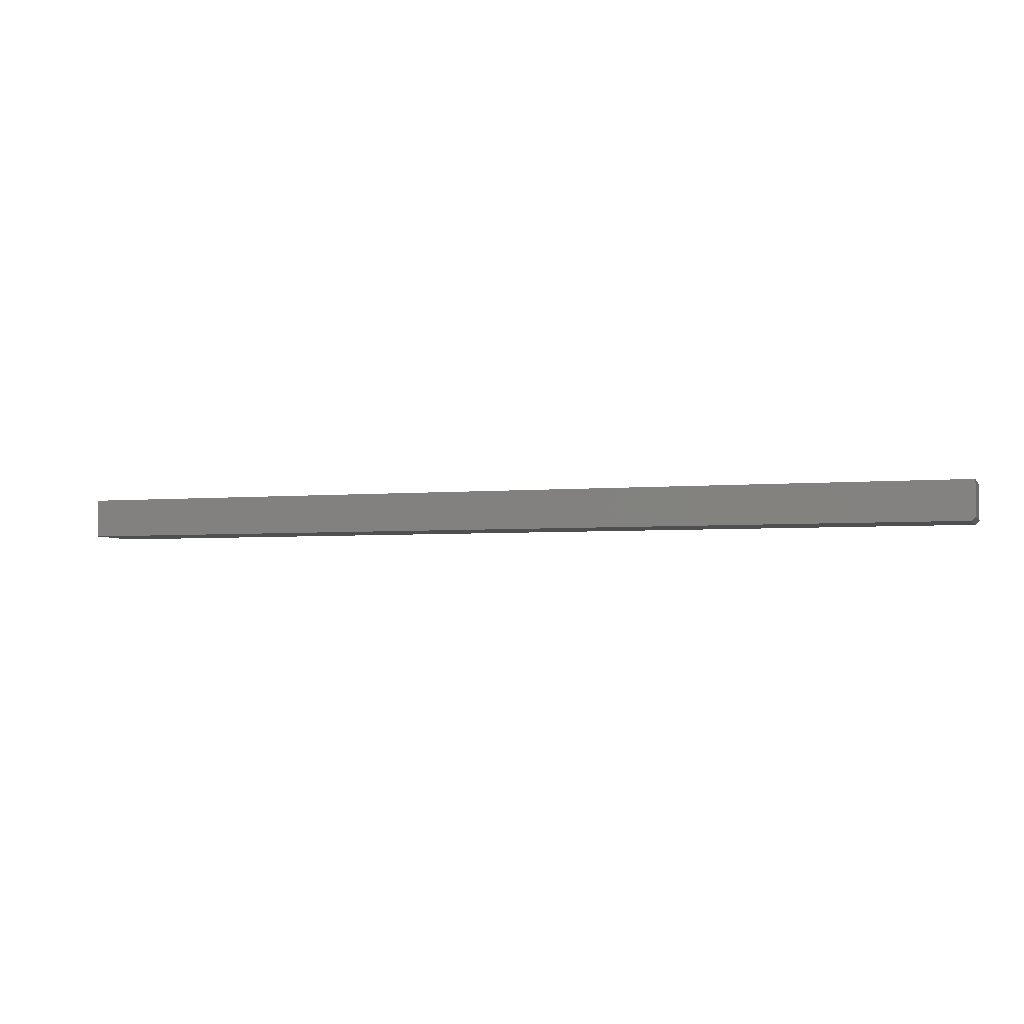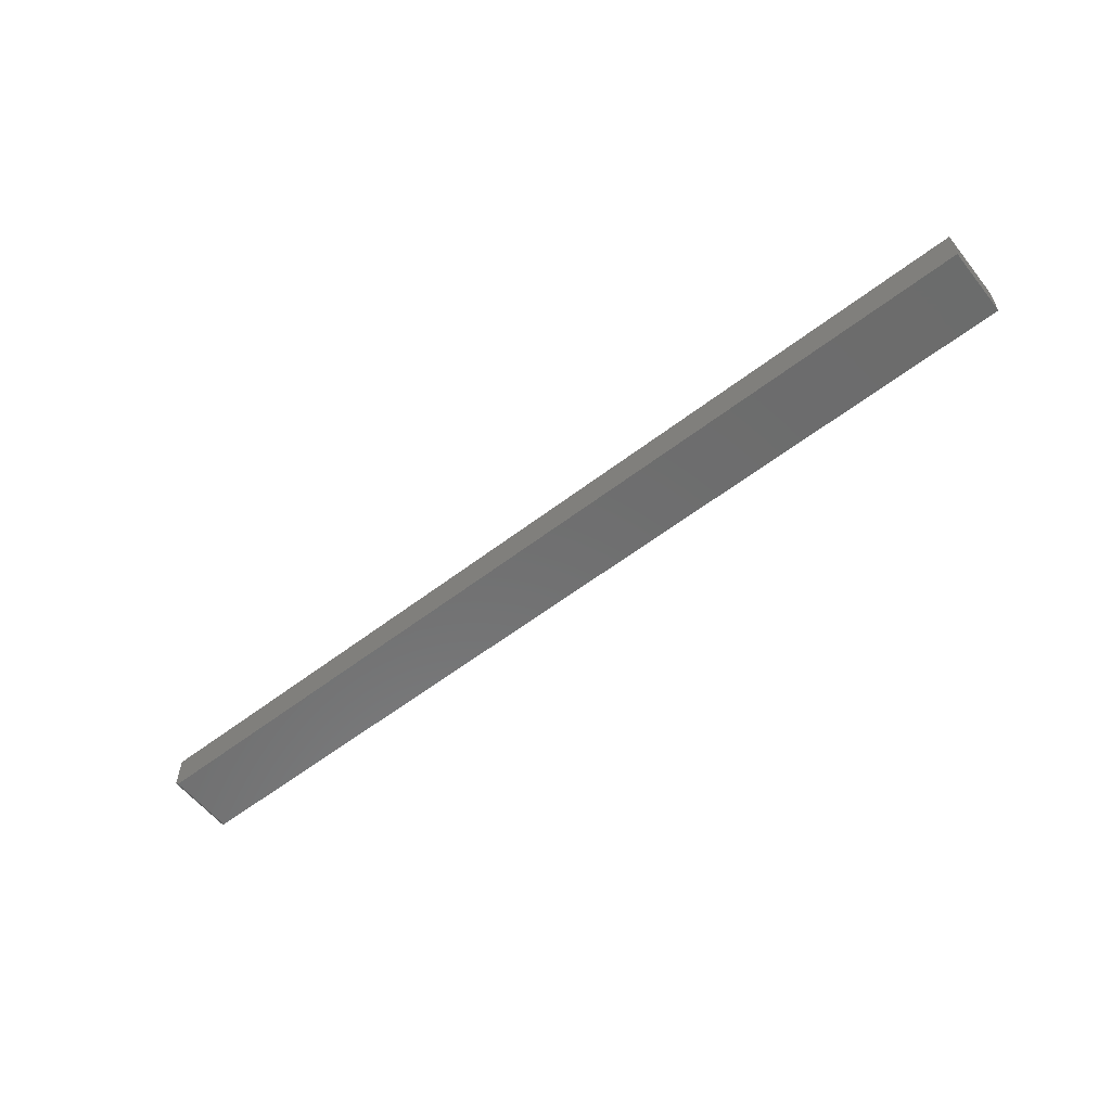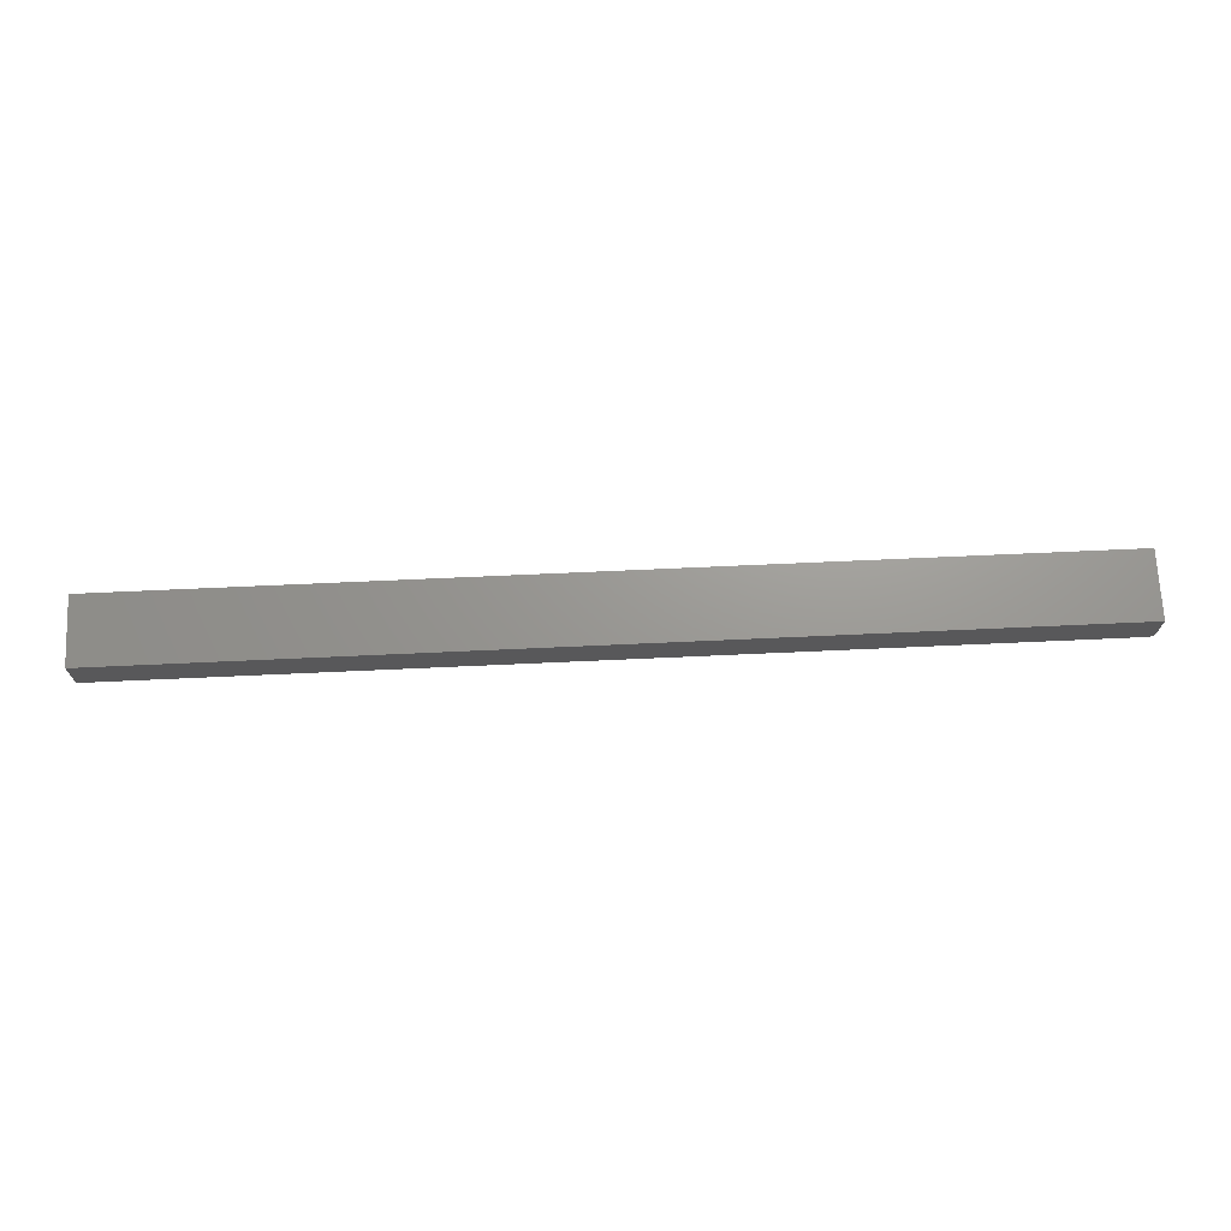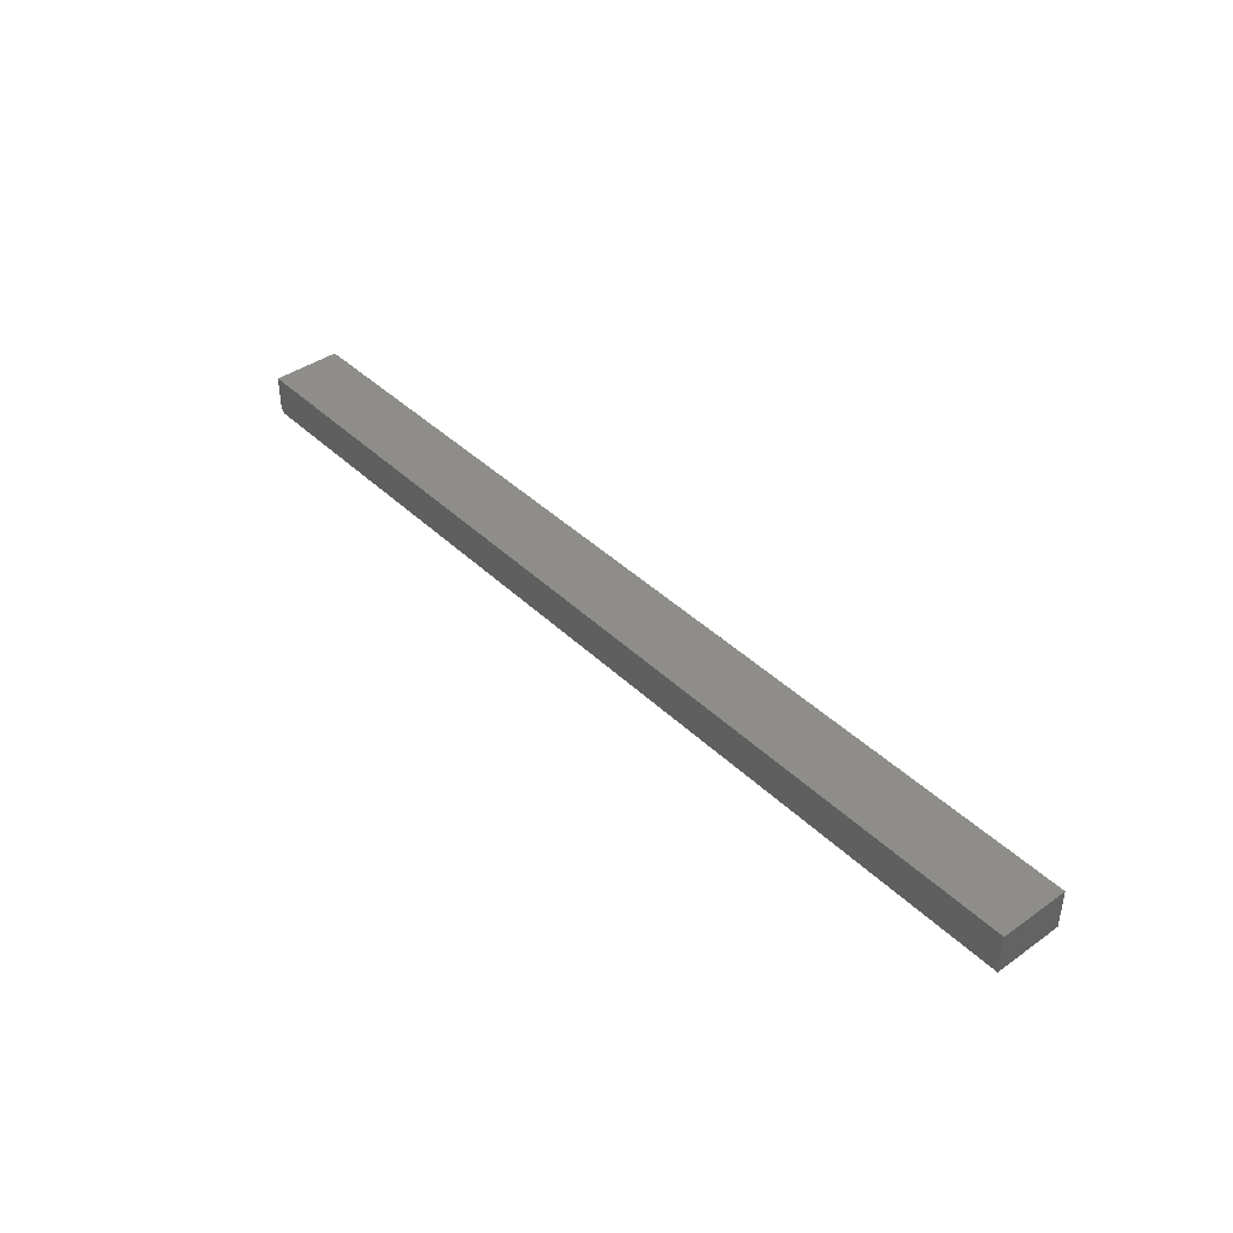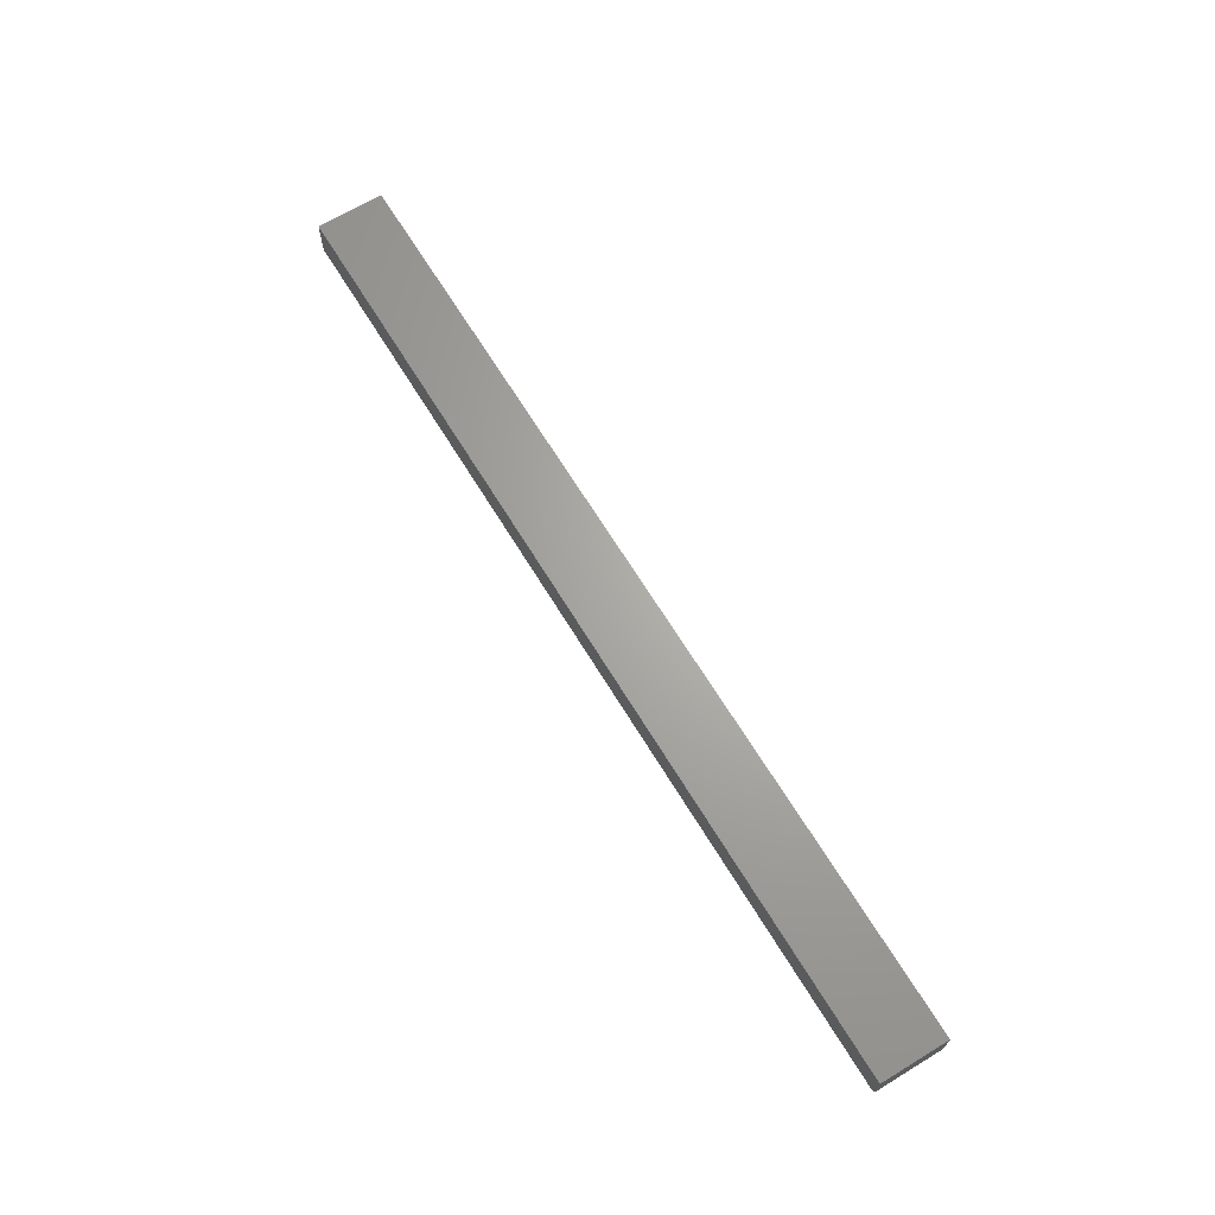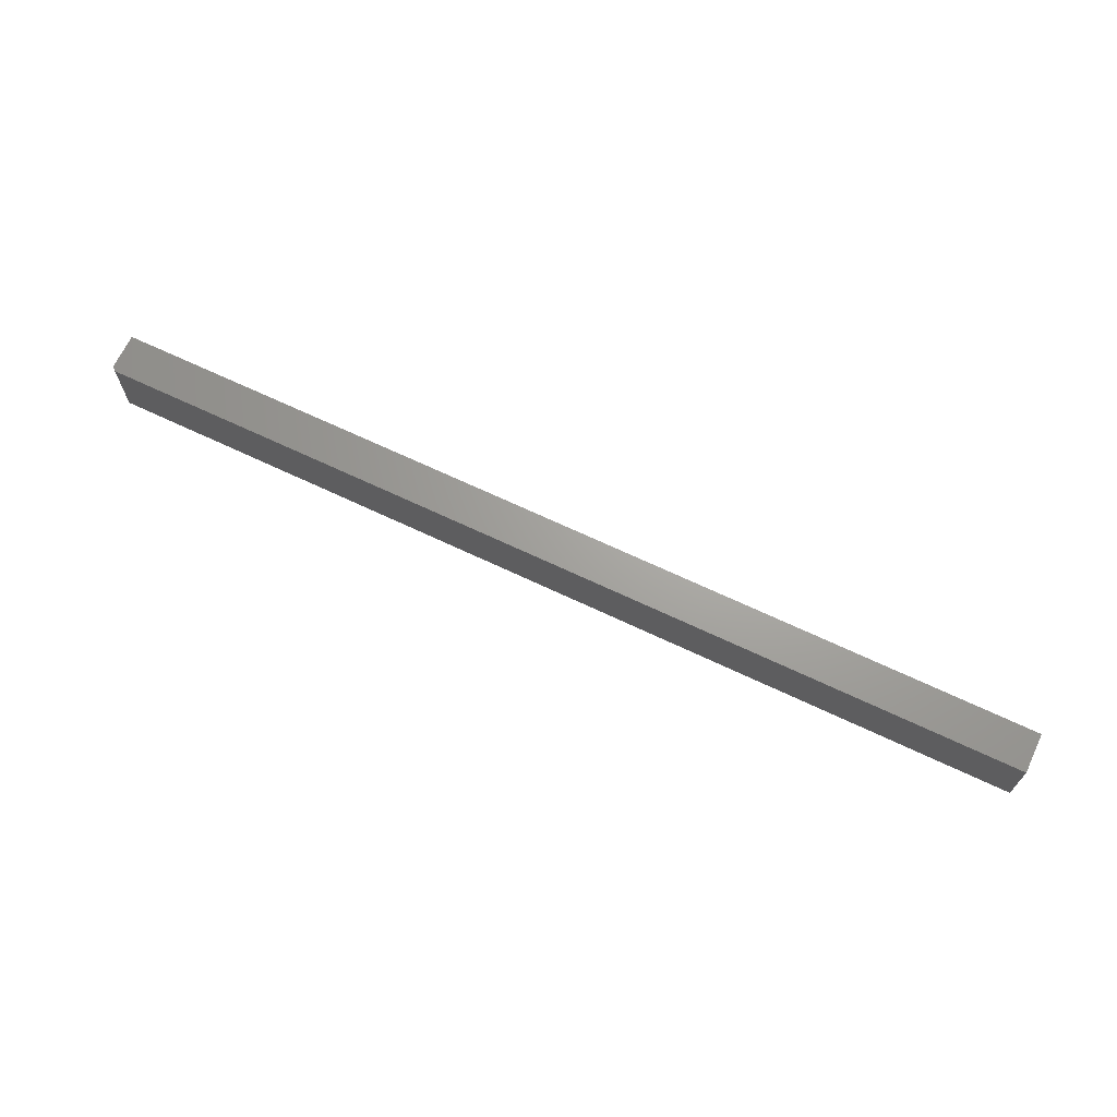
<metadata>
{"format":"stl","ext":"stl","renderer":"f3d","projection":"perspective","resolution":1024,"background":"white","views":[{"elev":-3.8,"azim":17.6,"up":"+Z"},{"elev":-58.6,"azim":-141.7,"up":"+Z"},{"elev":69.8,"azim":-2.6,"up":"+Z"},{"elev":40.8,"azim":-130.7,"up":"+Z"},{"elev":66.5,"azim":58.7,"up":"+Z"},{"elev":67.9,"azim":-154.6,"up":"+Y"}]}
</metadata>
<code>
# stl→obj: 10 verts, 16 faces
v 1.844 -0.1328 0.07763
v 1.158e-16 -0.1328 0.07763
v 1.844 -0.1328 0.007812
v 0 -0.1328 0
v 1.836 -0.1328 -1.124e-16
v 1.836 0 -1.124e-16
v 0 0 0
v 1.844 0 0.007812
v 1.158e-16 0 0.07763
v 1.844 0 0.07763
f 1 2 3
f 3 2 4
f 3 4 5
f 6 7 8
f 8 7 9
f 8 9 10
f 8 10 3
f 3 10 1
f 4 7 5
f 5 7 6
f 6 8 5
f 5 8 3
f 9 7 2
f 2 7 4
f 1 10 2
f 2 10 9

</code>
